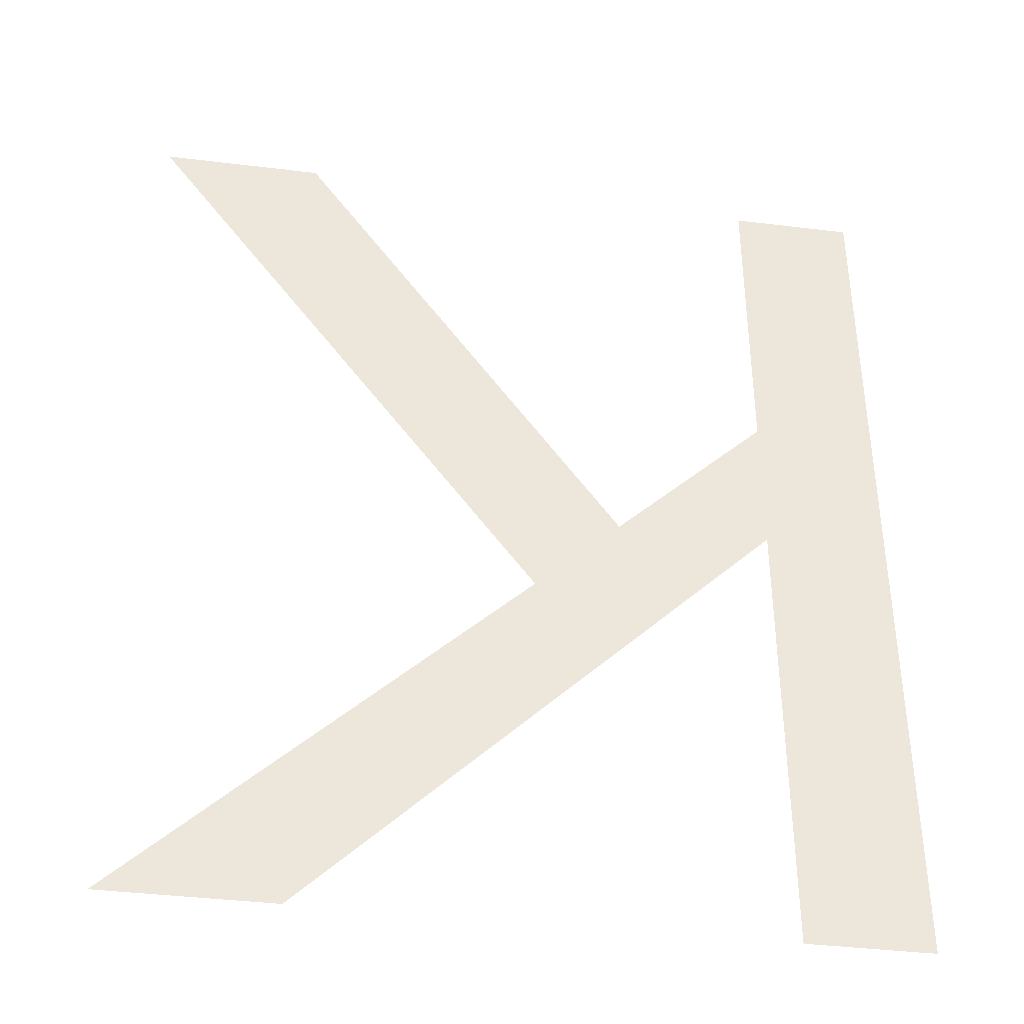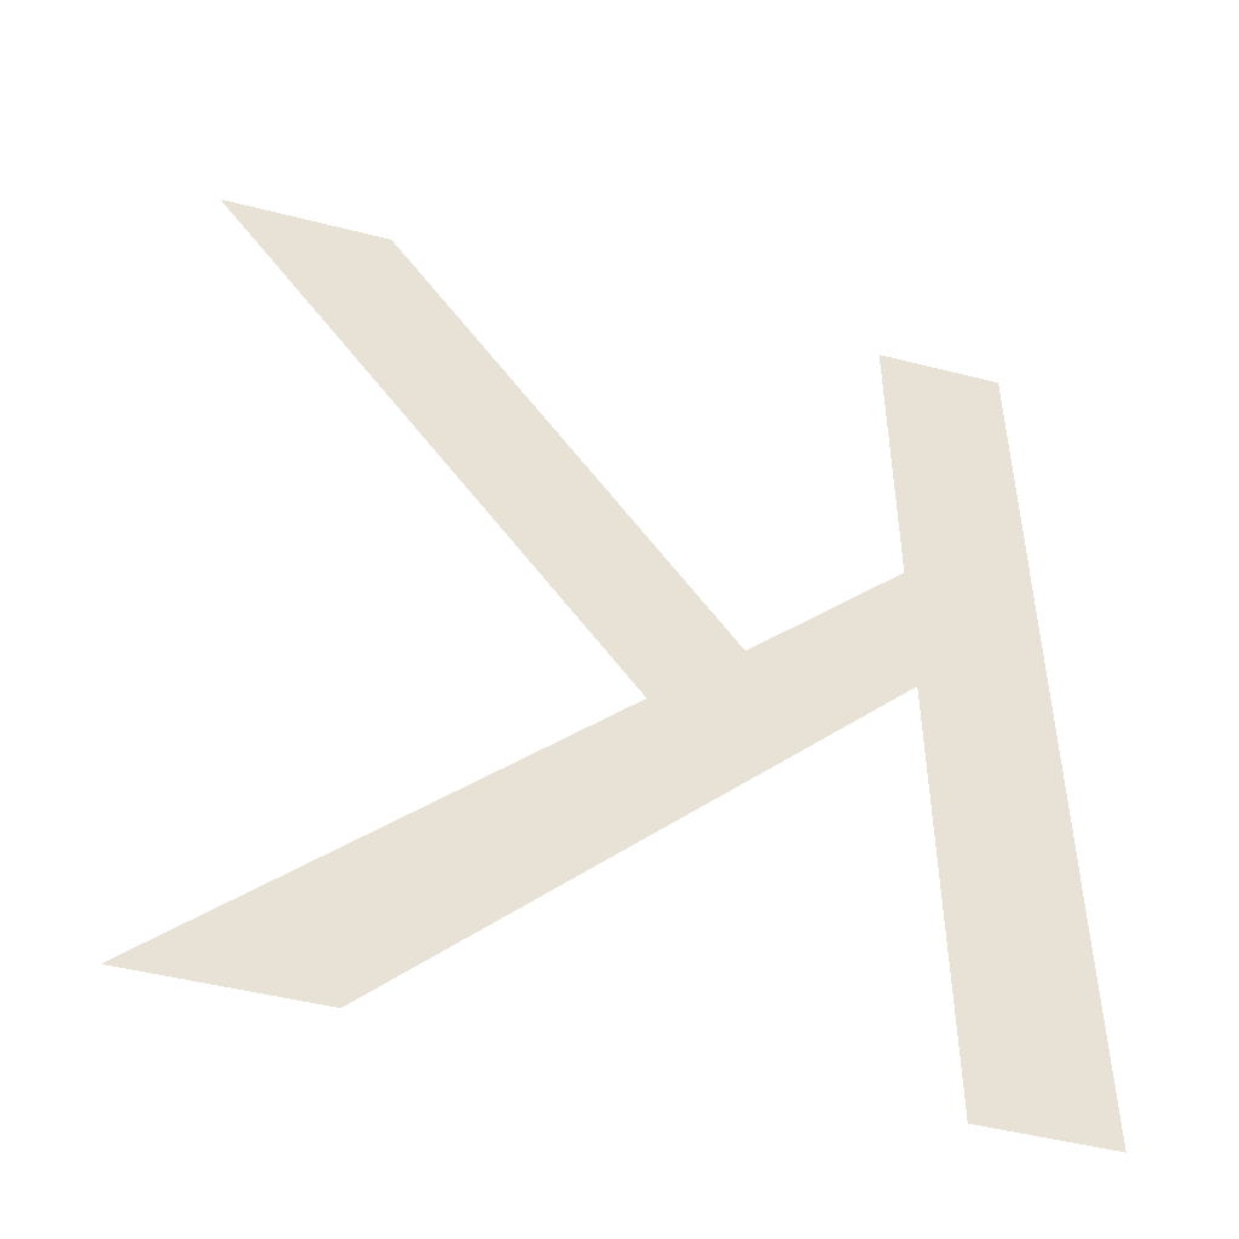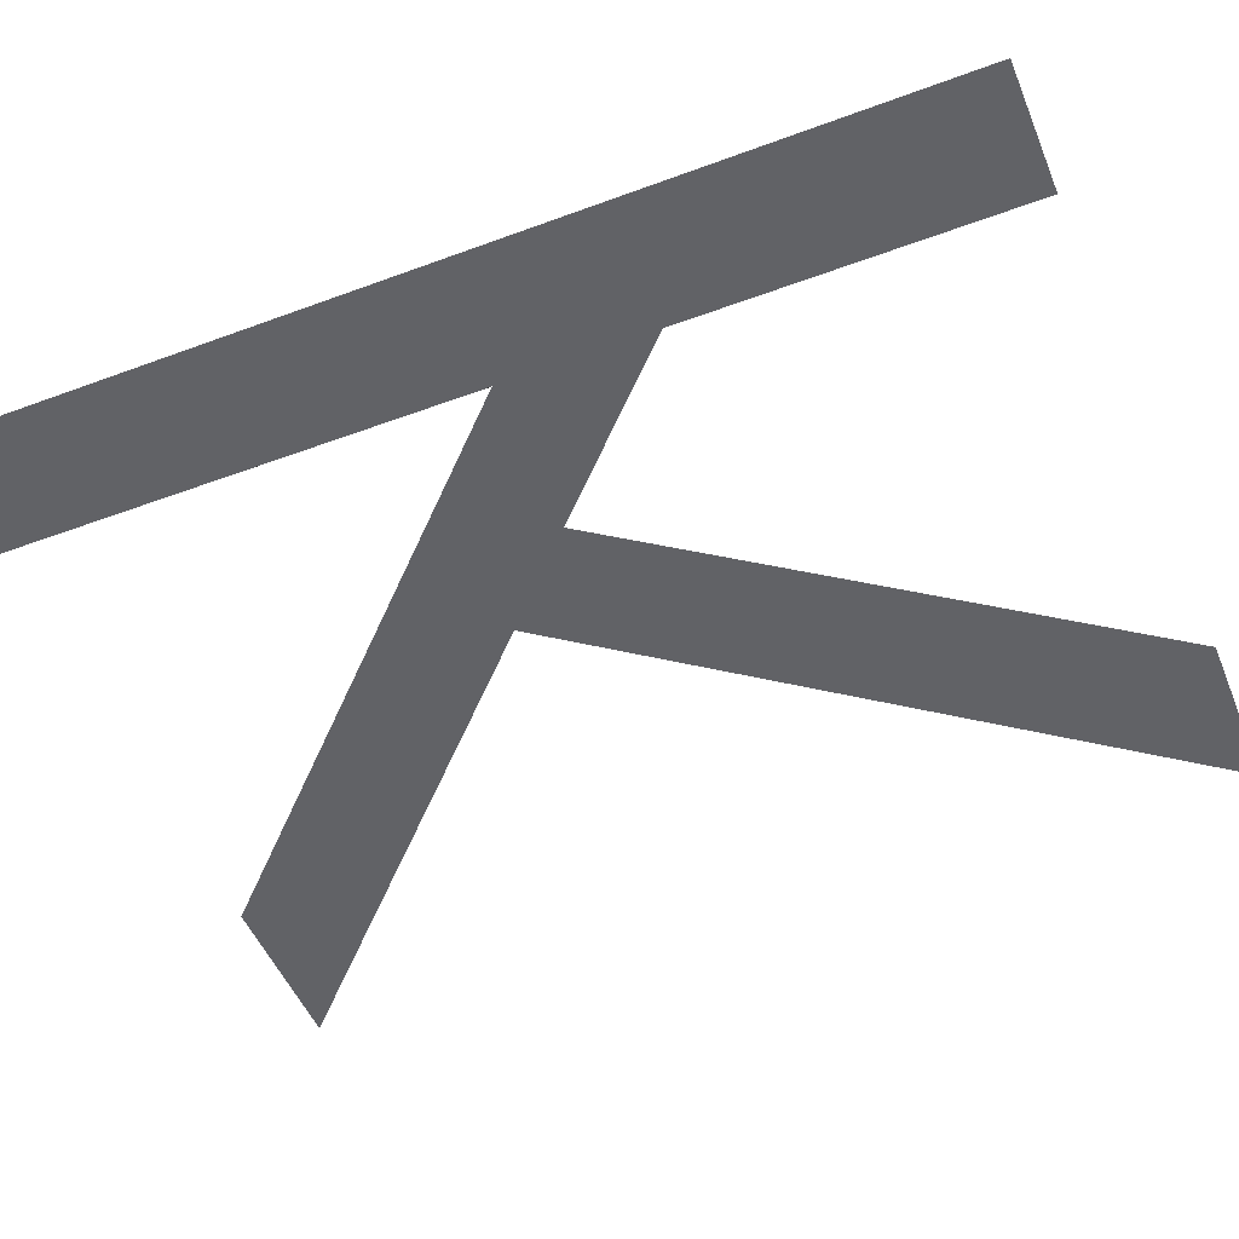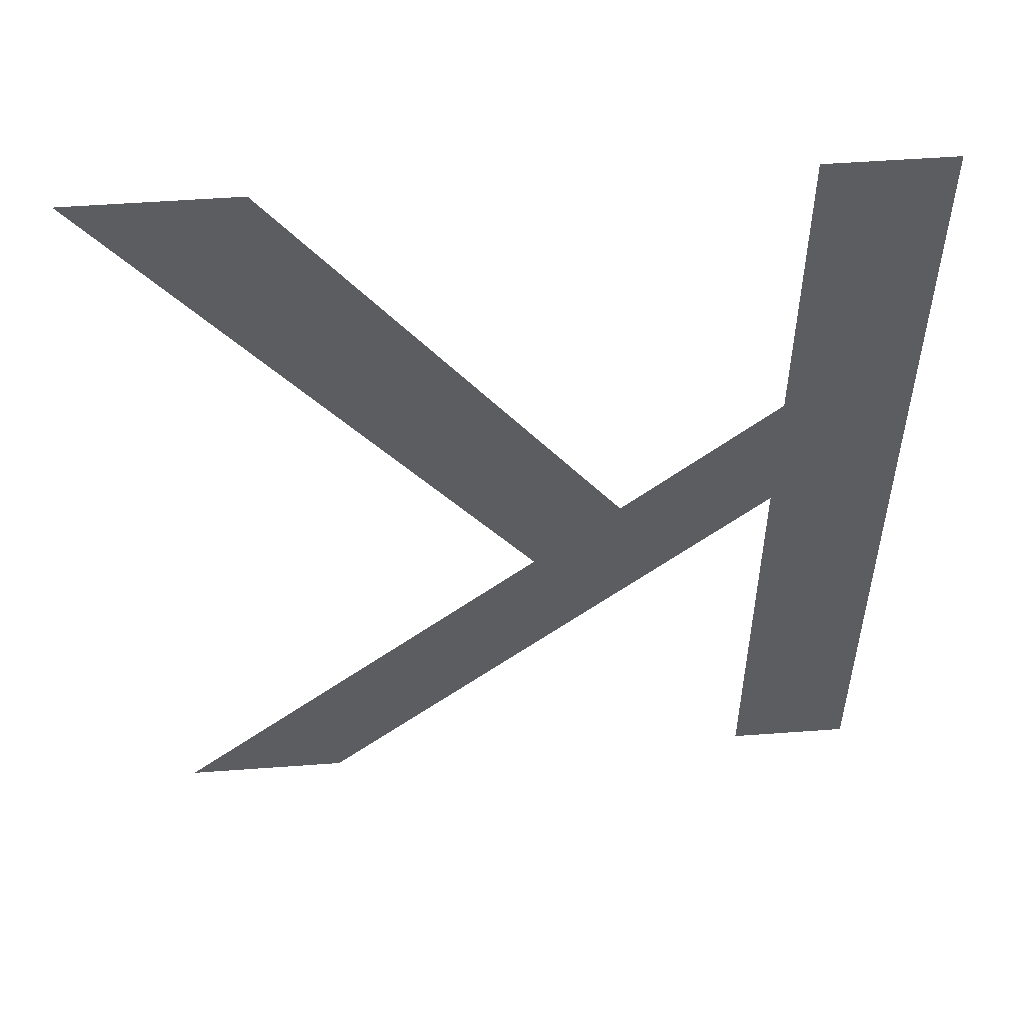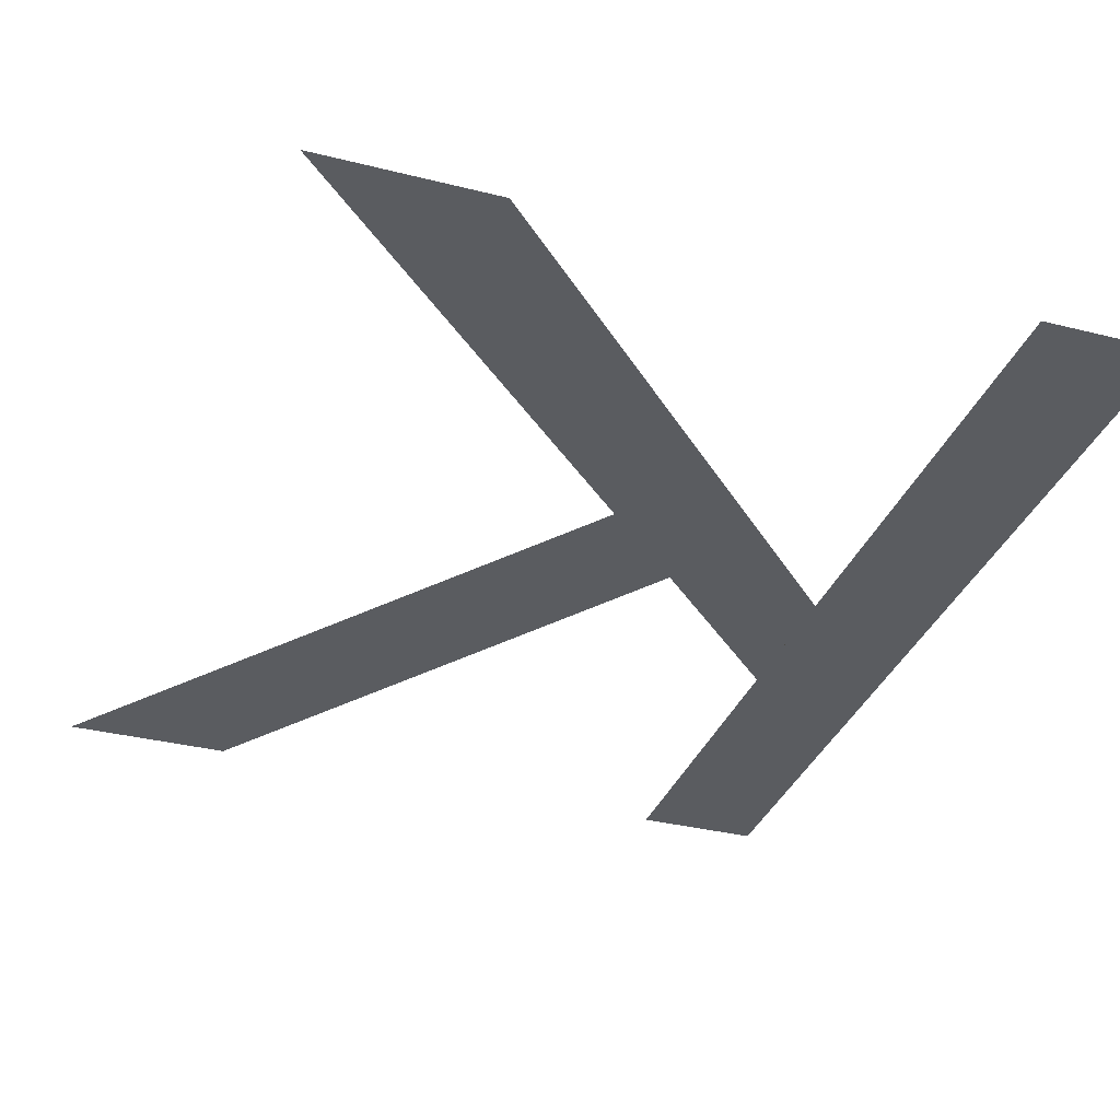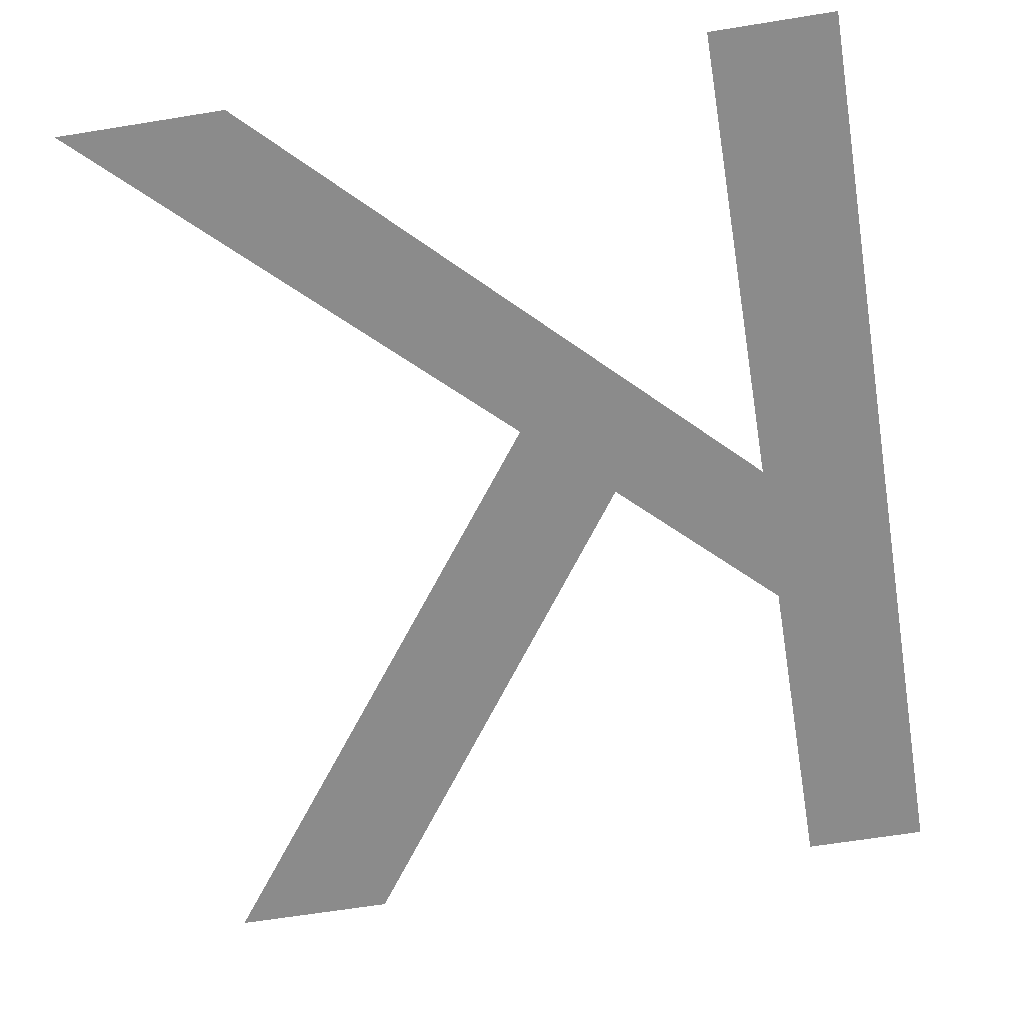
<metadata>
{"format":"obj","ext":"obj","renderer":"f3d","projection":"perspective","resolution":1024,"background":"white","views":[{"elev":-39.7,"azim":171.4,"up":"+Z"},{"elev":-48.2,"azim":164.0,"up":"+Z"},{"elev":-50.7,"azim":-67.9,"up":"+Y"},{"elev":53.3,"azim":175.5,"up":"+Z"},{"elev":-33.8,"azim":161.1,"up":"+Y"},{"elev":-63.8,"azim":-170.7,"up":"+Y"}]}
</metadata>
<code>
o #ID1474
v -0.06691 0.01049 0.05192
v -0.06803 0.01049 0.0604
v -0.06803 0.01049 0.05192
v -0.06691 0.01049 0.0604
v -0.06691 0.01049 0.05612
v -0.06691 0.01049 0.05746
v -0.06269 0.01049 0.05192
v -0.06552 0.01049 0.05611
v -0.06473 0.01049 0.05535
v -0.06117 0.01049 0.05192
v -0.0625 0.01049 0.0604
v -0.06101 0.01049 0.0604
v -0.06101 0.01049 0.0604
v -0.06473 0.01049 0.05535
v -0.0625 0.01049 0.0604
v -0.06552 0.01049 0.05611
v -0.06117 0.01049 0.05192
v -0.06269 0.01049 0.05192
v -0.06691 0.01049 0.05746
v -0.06691 0.01049 0.05612
v -0.06691 0.01049 0.0604
v -0.06691 0.01049 0.05192
v -0.06803 0.01049 0.0604
v -0.06803 0.01049 0.05192
f 1 2 3
f 2 1 4
f 4 1 5
f 4 5 6
f 7 6 5
f 6 7 8
f 8 7 9
f 9 7 10
f 9 11 8
f 11 9 12
f 13 14 15
f 16 15 14
f 17 18 14
f 14 18 16
f 16 18 19
f 20 19 18
f 19 20 21
f 20 22 21
f 21 22 23
f 24 23 22

</code>
